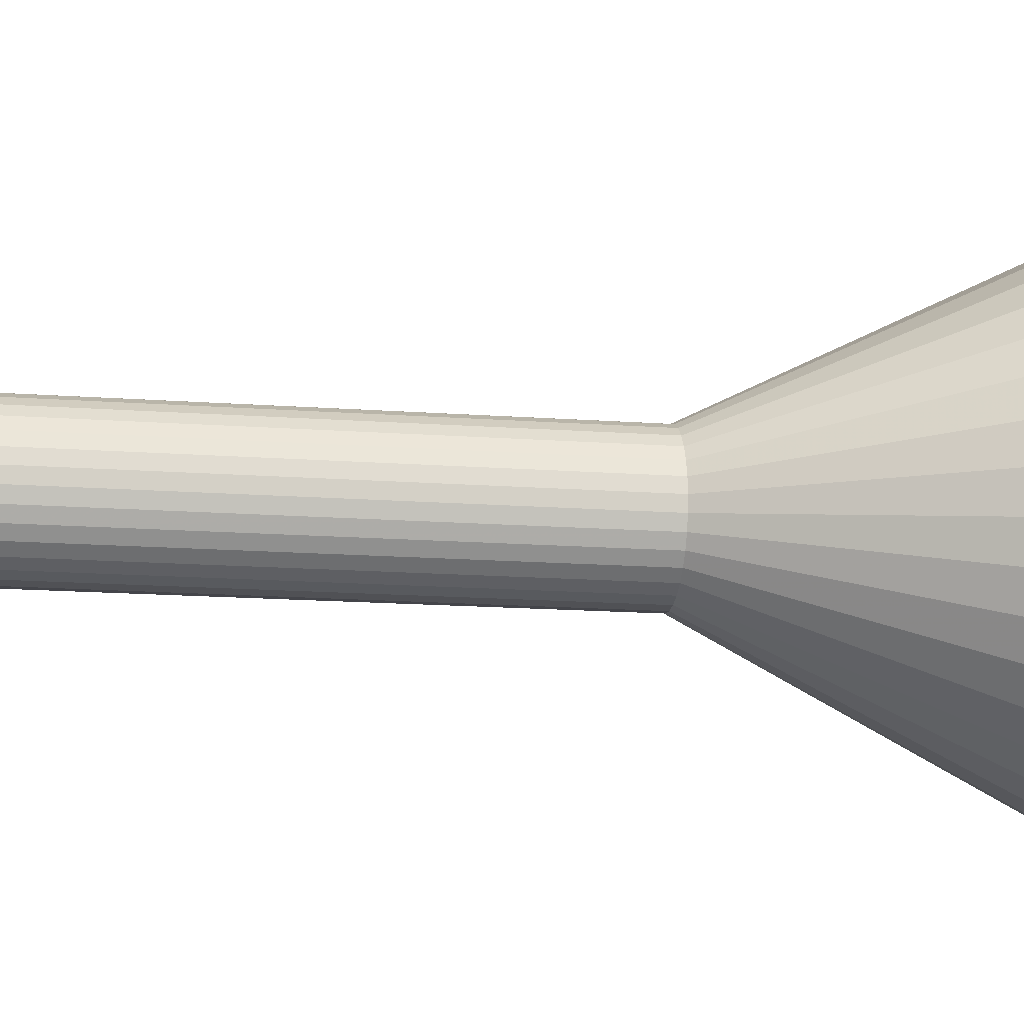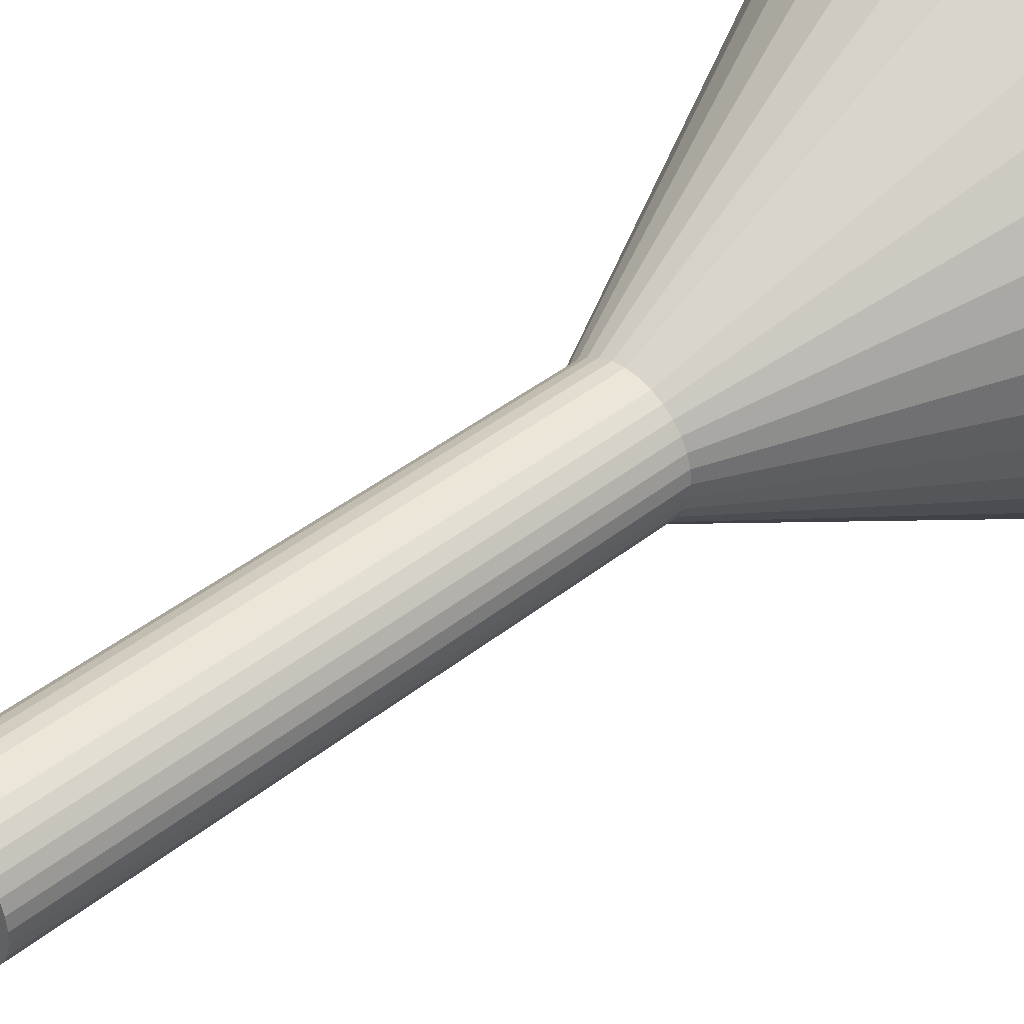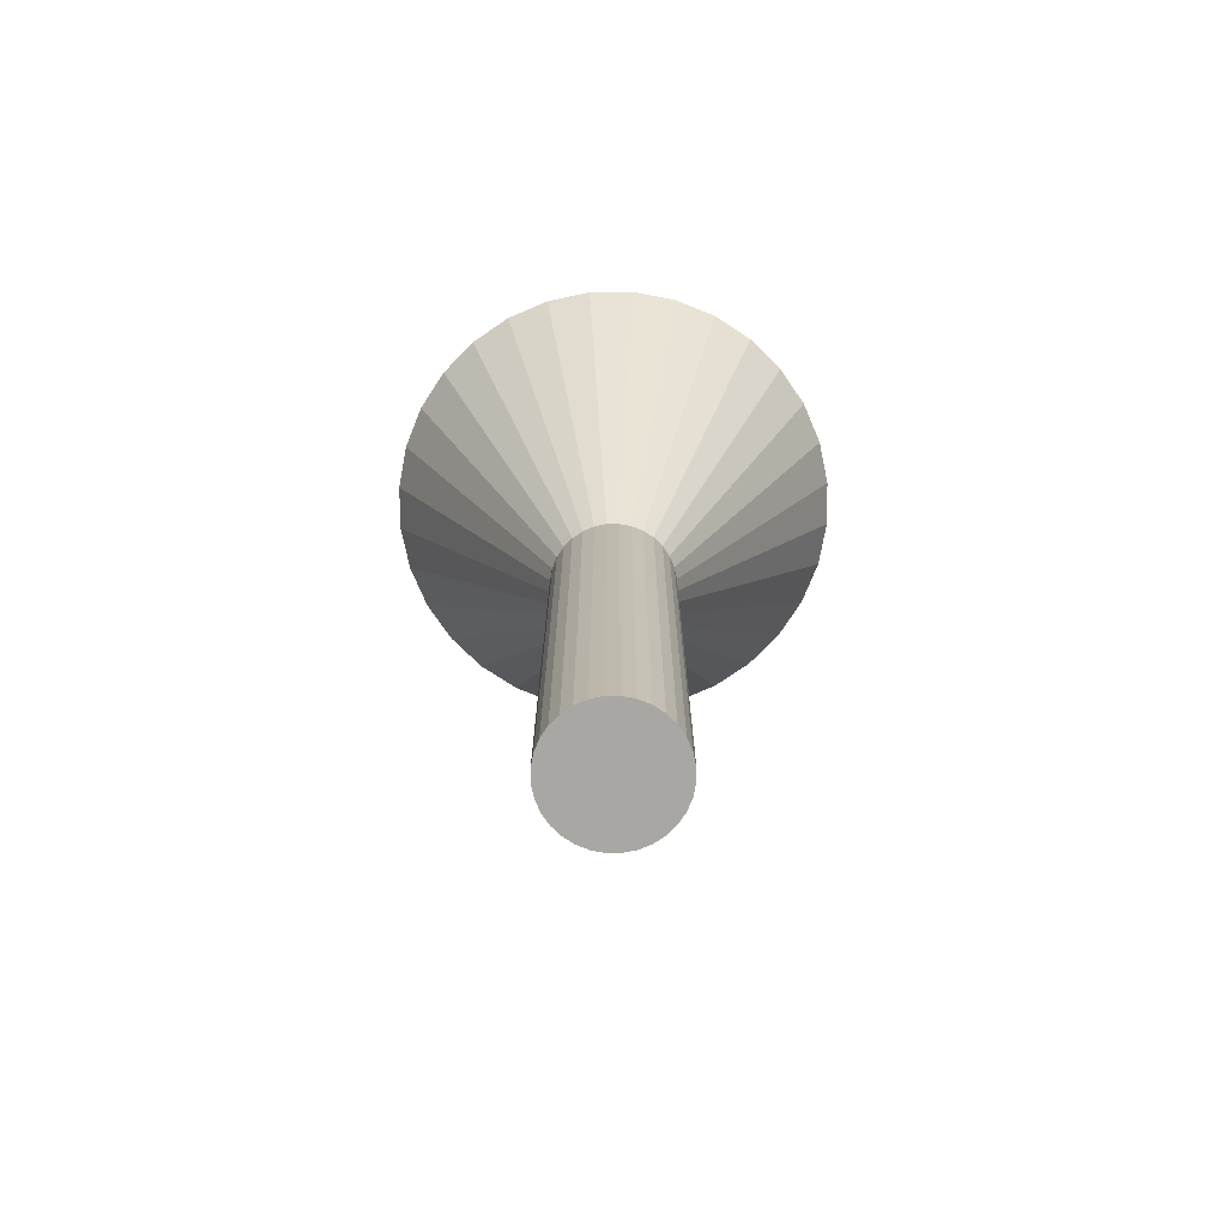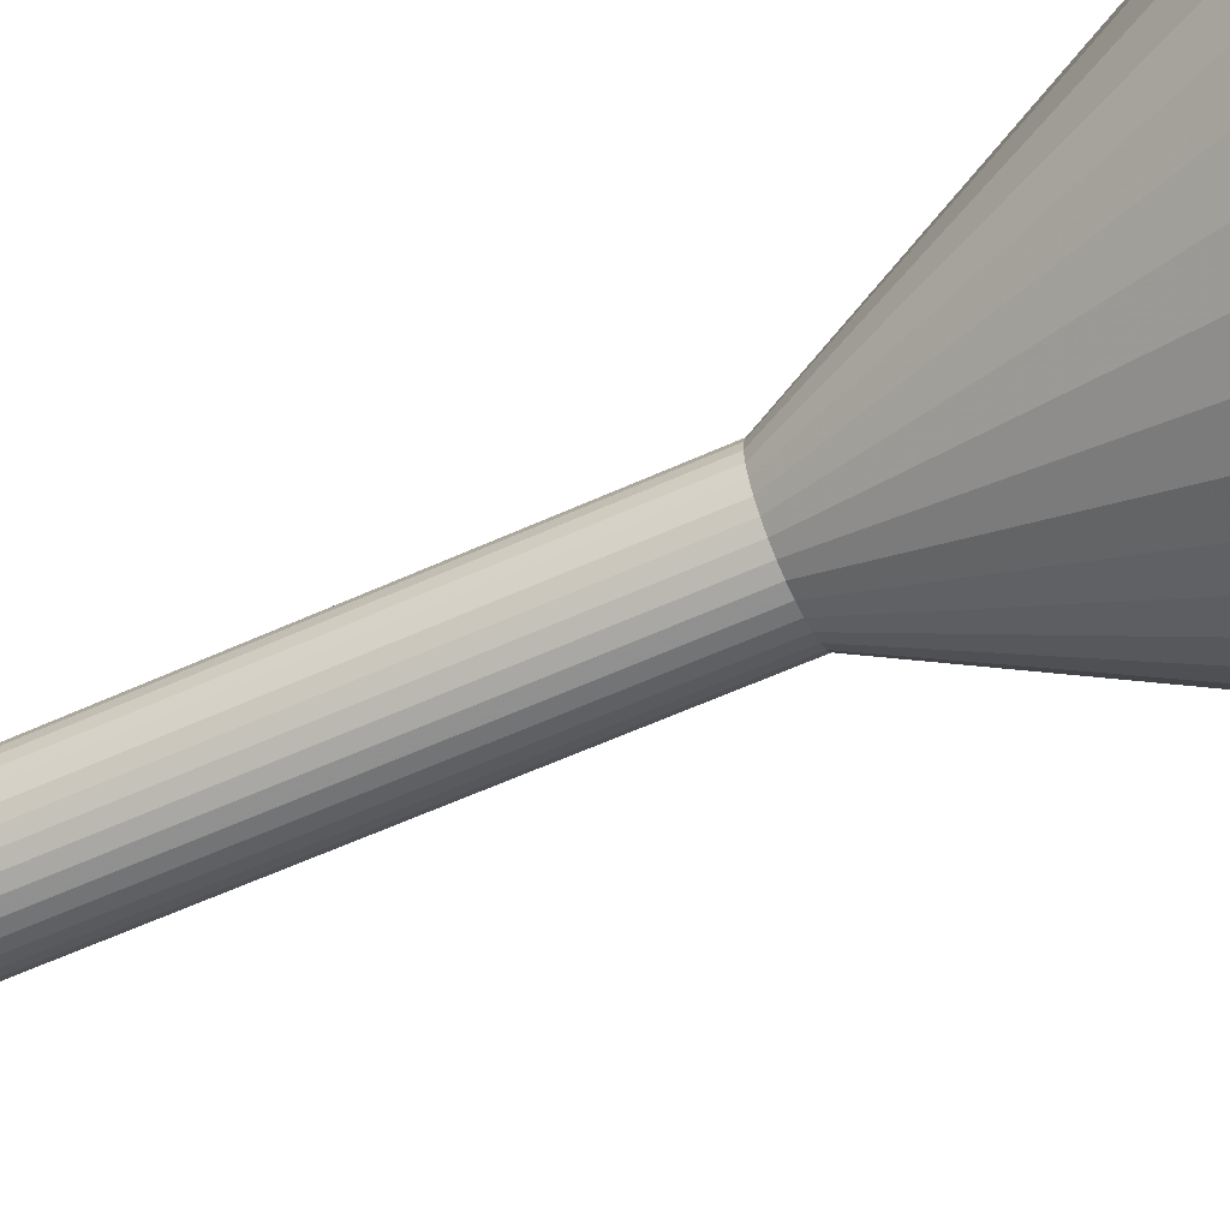
<metadata>
{"format":"obj","ext":"obj","renderer":"f3d","projection":"perspective","resolution":1024,"background":"white","views":[{"elev":-14.8,"azim":80.7,"up":"+Z"},{"elev":40.7,"azim":45.7,"up":"+Z"},{"elev":-74.8,"azim":-72.5,"up":"+Y"},{"elev":-61.0,"azim":114.7,"up":"+Z"}]}
</metadata>
<code>
o Cone
v 0.2429 4.511 1.204
v 0.004024 2.062 0.002884
v 0.4725 4.511 1.134
v -0.2348 4.511 1.204
v 0.004024 4.511 1.227
v 0.6842 4.511 1.021
v -0.4645 4.511 1.134
v 0.8697 4.511 0.8685
v -0.2696 4.511 1.021
v -0.6761 4.511 1.021
v -0.2025 4.511 1.041
v 0.2776 4.511 1.021
v 0.2105 4.511 1.041
v 0.004024 4.511 1.061
v 0.5628 4.511 0.8988
v 0.4091 4.511 0.9809
v 1.022 4.511 0.683
v -0.3692 4.511 0.9905
v 0.6098 4.511 0.8685
v 0.5921 4.511 0.8831
v 0.7899 4.511 0.7059
v 0.7526 4.511 0.7514
v 1.135 4.511 0.4714
v -0.8616 4.511 0.8685
v -0.6018 4.511 0.8685
v -0.5841 4.511 0.8831
v -0.4011 4.511 0.9809
v 0.8087 4.511 0.683
v 0.9378 4.511 0.4908
v 0.8842 4.511 0.591
v 1.205 4.511 0.2417
v -1.014 4.511 0.683
v -0.6296 4.511 0.8457
v 0.9481 4.511 0.4714
v 1.027 4.511 0.2592
v 0.982 4.511 0.408
v 1.228 4.511 0.002885
v -0.8006 4.511 0.683
v -0.7445 4.511 0.7514
v -1.127 4.511 0.4714
v 1.032 4.511 0.2417
v 1.061 4.511 0.01936
v 1.042 4.511 0.2094
v 1.205 4.511 -0.2359
v -0.8166 4.511 0.6636
v -0.9401 4.511 0.4714
v -0.8762 4.511 0.591
v -1.197 4.511 0.2417
v 1.063 4.511 0.002885
v 1.037 4.511 -0.2195
v 1.042 4.511 -0.2036
v 1.063 4.511 0.002884
v 1.135 4.511 -0.4656
v -0.9494 4.511 0.4539
v -1.024 4.511 0.2417
v -0.974 4.511 0.408
v -1.22 4.511 0.002884
v 1.032 4.511 -0.2359
v 0.982 4.511 -0.4022
v 0.9575 4.511 -0.4481
v 1.022 4.511 -0.6772
v -1.029 4.511 0.2252
v -1.055 4.511 0.002884
v -1.034 4.511 0.2094
v -1.197 4.511 -0.2359
v 0.9481 4.511 -0.4656
v 0.8842 4.511 -0.5852
v 0.8246 4.511 -0.6578
v 0.8697 4.511 -0.8628
v -1.055 4.511 0.002884
v -1.053 4.511 -0.01359
v -1.034 4.511 -0.2036
v -1.024 4.511 -0.2359
v -1.127 4.511 -0.4656
v 0.8087 4.511 -0.6772
v 0.6377 4.511 -0.8399
v 0.7526 4.511 -0.7456
v 0.6842 4.511 -1.015
v -1.019 4.511 -0.2534
v -0.974 4.511 -0.4022
v -0.9401 4.511 -0.4656
v -1.014 4.511 -0.6772
v 0.6099 4.511 -0.8628
v 0.5921 4.511 -0.8773
v 0.3773 4.511 -0.9848
v 0.4091 4.511 -0.9751
v 0.4725 4.511 -1.128
v -0.9297 4.511 -0.485
v -0.8762 4.511 -0.5852
v -0.8006 4.511 -0.6772
v -0.8616 4.511 -0.8628
v 0.2776 4.511 -1.015
v 0.2105 4.511 -1.035
v -0.6761 4.511 -1.015
v -0.2696 4.511 -1.015
v -0.2025 4.511 -1.035
v 0.004024 4.511 -1.056
v 0.2429 4.511 -1.198
v -0.7819 4.511 -0.7001
v -0.7445 4.511 -0.7456
v -0.6018 4.511 -0.8628
v -0.4645 4.511 -1.128
v -0.5547 4.511 -0.893
v -0.4011 4.511 -0.9751
v 0.004024 4.511 -1.221
v -0.5841 4.511 -0.8773
v -0.2348 4.511 -1.198
v -0.4469 3.957 -0.08682
v -0.6507 4.068 -0.1273
v -0.6635 4.068 0.002884
v -0.4558 3.957 0.002884
v -0.2259 3.888 -0.04284
v -0.2304 3.888 0.002884
v -0.6507 4.068 0.1331
v -0.4469 3.957 0.09258
v -0.8292 4.217 -0.1629
v -0.8455 4.217 0.002884
v -0.6127 4.068 -0.2526
v -0.4208 3.957 -0.1731
v 0.004024 3.865 0.002884
v -0.2259 3.888 0.04861
v -0.2125 3.888 -0.08682
v -0.6127 4.068 0.2583
v -0.4208 3.957 0.1788
v -0.8292 4.217 0.1686
v -0.9758 4.399 -0.192
v -0.995 4.399 0.002884
v -0.7809 4.217 -0.3222
v -0.3783 3.957 -0.2526
v -0.551 4.068 -0.368
v -0.2125 3.888 0.09258
v -0.1909 3.888 -0.1273
v -0.551 4.068 0.3737
v -0.3783 3.957 0.2583
v -0.7809 4.217 0.328
v -0.9758 4.399 0.1978
v -0.9189 4.399 -0.3794
v -0.7024 4.217 -0.4691
v -0.468 4.068 -0.4691
v -0.3211 3.957 -0.3222
v -0.1909 3.888 0.1331
v -0.1617 3.888 -0.1629
v -0.468 4.068 0.4749
v -0.3211 3.957 0.328
v -0.7024 4.217 0.4749
v -0.9189 4.399 0.3852
v -0.8266 4.399 -0.5521
v -0.5967 4.217 -0.5979
v -0.3668 4.068 -0.5521
v -0.2514 3.957 -0.3794
v -0.1617 3.888 0.1686
v -0.1262 3.888 -0.192
v -0.3668 4.068 0.5579
v -0.2514 3.957 0.3852
v -0.5967 4.217 0.6036
v -0.8266 4.399 0.5579
v -0.7024 4.399 -0.7035
v -0.468 4.217 -0.7035
v -0.1719 3.957 -0.4219
v -0.2514 4.068 -0.6138
v -0.1262 3.888 0.1978
v -0.08568 3.888 -0.2137
v -0.2514 4.068 0.6196
v -0.1719 3.957 0.4277
v -0.468 4.217 0.7093
v -0.7024 4.399 0.7093
v -0.551 4.399 -0.8277
v -0.3211 4.217 -0.782
v -0.08568 3.957 -0.4481
v -0.1262 4.068 -0.6518
v -0.08568 3.888 0.2194
v -0.0417 3.888 -0.227
v -0.1262 4.068 0.6576
v -0.08568 3.957 0.4538
v -0.3211 4.217 0.7878
v -0.551 4.399 0.8335
v -0.3783 4.399 -0.9201
v -0.1617 4.217 -0.8304
v 0.004024 4.068 -0.6646
v 0.004024 3.957 -0.4569
v -0.0417 3.888 0.2328
v 0.004024 3.888 -0.2315
v 0.004024 4.068 0.6704
v 0.004024 3.957 0.4627
v -0.1617 4.217 0.8361
v -0.3783 4.399 0.9258
v -0.1909 4.399 -0.9769
v 0.004024 4.217 -0.8467
v 0.09372 3.957 -0.4481
v 0.1342 4.068 -0.6518
v 0.004024 3.888 0.2373
v 0.04975 3.888 -0.227
v 0.1342 4.068 0.6576
v 0.09372 3.957 0.4538
v 0.004024 4.217 0.8525
v -0.1909 4.399 0.9827
v 0.004024 4.399 -0.9961
v 0.1698 4.217 -0.8304
v 0.2595 4.068 -0.6138
v 0.18 3.957 -0.4219
v 0.04975 3.888 0.2328
v 0.09372 3.888 -0.2137
v 0.2595 4.068 0.6196
v 0.18 3.957 0.4277
v 0.1698 4.217 0.8361
v 0.004024 4.399 1.002
v 0.1989 4.399 -0.9769
v 0.3291 4.217 -0.782
v 0.2595 3.957 -0.3794
v 0.3749 4.068 -0.5521
v 0.09372 3.888 0.2194
v 0.1342 3.888 -0.192
v 0.3749 4.068 0.5579
v 0.2595 3.957 0.3852
v 0.3291 4.217 0.7878
v 0.1989 4.399 0.9827
v 0.3863 4.399 -0.9201
v 0.476 4.217 -0.7035
v 0.476 4.068 -0.4691
v 0.3291 3.957 -0.3222
v 0.1342 3.888 0.1978
v 0.1698 3.888 -0.1629
v 0.476 4.068 0.4749
v 0.3291 3.957 0.328
v 0.476 4.217 0.7093
v 0.3863 4.399 0.9258
v 0.559 4.399 -0.8277
v 0.6048 4.217 -0.5979
v 0.559 4.068 -0.368
v 0.3863 3.957 -0.2526
v 0.1698 3.888 0.1686
v 0.1989 3.888 -0.1273
v 0.559 4.068 0.3737
v 0.3863 3.957 0.2583
v 0.6048 4.217 0.6036
v 0.559 4.399 0.8335
v 0.7104 4.399 -0.7035
v 0.7104 4.217 -0.4691
v 0.6207 4.068 -0.2526
v 0.4288 3.957 -0.1731
v 0.1989 3.888 0.1331
v 0.2206 3.888 -0.08682
v 0.6207 4.068 0.2583
v 0.4288 3.957 0.1788
v 0.7104 4.217 0.4749
v 0.7104 4.399 0.7093
v 0.8347 4.399 -0.5521
v 0.7889 4.217 -0.3222
v 0.455 3.957 -0.08682
v 0.6587 4.068 -0.1273
v 0.2206 3.888 0.09258
v 0.2339 3.888 -0.04284
v 0.6587 4.068 0.1331
v 0.455 3.957 0.09258
v 0.7889 4.217 0.328
v 0.8347 4.399 0.5579
v 0.927 4.399 -0.3794
v 0.8373 4.217 -0.1629
v 0.6715 4.068 0.002884
v 0.4638 3.957 0.002884
v 0.2339 3.888 0.04861
v 0.2384 3.888 0.002884
v 0.8373 4.217 0.1686
v 0.927 4.399 0.3852
v 0.9838 4.399 -0.192
v 0.8536 4.217 0.002884
v 0.9838 4.399 0.1978
v 1.003 4.399 0.002884
f 1 2 3
f 4 2 5
f 3 2 6
f 6 2 8
f 8 2 17
f 17 2 23
f 23 2 31
f 31 2 37
f 37 2 44
f 44 2 53
f 53 2 61
f 61 2 69
f 69 2 78
f 78 2 87
f 87 2 98
f 98 2 105
f 105 2 107
f 107 2 102
f 102 2 94
f 94 2 91
f 91 2 82
f 82 2 74
f 74 2 65
f 65 2 57
f 57 2 48
f 48 2 40
f 40 2 32
f 32 2 24
f 24 2 10
f 10 2 7
f 1 5 2
f 7 2 4
f 1 4 5
f 1 3 4
f 3 7 4
f 3 6 7
f 14 11 7
f 7 6 13 14
f 6 12 13
f 9 10 7 11
f 18 10 9
f 6 8 15 16
f 16 12 6
f 10 27 26
f 10 18 27
f 25 24 10 26
f 8 20 15
f 8 19 20
f 33 24 25
f 8 17 21 22
f 22 19 8
f 38 32 24 39
f 24 33 39
f 17 28 21
f 45 32 38
f 17 23 29 30
f 30 28 17
f 32 45 47
f 46 40 32 47
f 23 34 29
f 54 40 46
f 23 36 34
f 23 31 35 36
f 40 54 56
f 55 48 40 56
f 31 41 35
f 62 48 55
f 31 43 41
f 31 37 42 43
f 48 62 64
f 63 57 48 64
f 37 49 42
f 57 63 70
f 70 71 57
f 44 51 52
f 49 37 44 52
f 44 50 51
f 73 65 72
f 65 57 71 72
f 44 58 50
f 79 65 73
f 53 60 59
f 58 44 53 59
f 81 74 80
f 74 65 79 80
f 53 66 60
f 88 74 81
f 61 68 67
f 66 53 61 67
f 82 74 88 89
f 89 90 82
f 61 75 68
f 99 82 90
f 69 77 75 61
f 69 76 77
f 91 82 99 100
f 100 101 91
f 69 83 76
f 103 91 106
f 91 101 106
f 78 86 84
f 78 85 86
f 83 69 78 84
f 94 91 103 104
f 104 95 94
f 78 92 85
f 87 97 93
f 87 94 96 97
f 94 95 96
f 92 78 87 93
f 87 102 94
f 87 98 102
f 98 107 102
f 98 105 107
f 108 109 110 111
f 116 126 127 117
f 112 108 111 113
f 110 109 116 117
f 127 126 71 70
f 126 72 71
f 112 122 119 108
f 109 118 128 116
f 126 137 79 73
f 73 72 126
f 137 80 79
f 108 119 118 109
f 128 137 126 116
f 132 129 119 122
f 130 138 128 118
f 137 147 88 81
f 81 80 137
f 147 89 88
f 129 130 118 119
f 138 147 137 128
f 142 140 129 132
f 130 139 148 138
f 157 99 90 89
f 157 100 99
f 89 147 157
f 129 140 139 130
f 138 148 157 147
f 152 150 140 142
f 149 158 148 139
f 167 106 101 157
f 101 100 157
f 140 150 149 139
f 148 158 167 157
f 152 162 159 150
f 149 160 168 158
f 167 104 103 106
f 167 177 104
f 159 160 149 150
f 158 168 177 167
f 162 172 169 159
f 160 170 178 168
f 187 96 95 177
f 95 104 177
f 169 170 160 159
f 168 178 187 177
f 172 182 180 169
f 170 179 188 178
f 97 96 187 197
f 169 180 179 170
f 178 188 197 187
f 192 189 180 182
f 179 190 198 188
f 97 197 207 93
f 189 190 179 180
f 198 207 197 188
f 192 202 200 189
f 190 199 208 198
f 217 86 85 92
f 93 207 217 92
f 189 200 199 190
f 208 217 207 198
f 212 209 200 202
f 199 210 218 208
f 86 217 227 84
f 209 210 199 200
f 218 227 217 208
f 212 222 220 209
f 210 219 228 218
f 227 237 76 83
f 83 84 227
f 237 77 76
f 209 220 219 210
f 228 237 227 218
f 222 232 230 220
f 229 238 228 219
f 237 67 68 75
f 75 77 237
f 237 247 67
f 220 230 229 219
f 238 247 237 228
f 232 242 240 230
f 229 239 248 238
f 257 60 66 247
f 257 59 60
f 66 67 247
f 230 240 239 229
f 238 248 257 247
f 242 252 249 240
f 239 250 258 248
f 265 50 58 257
f 265 51 50
f 58 59 257
f 249 250 239 240
f 248 258 265 257
f 252 262 260 249
f 250 259 266 258
f 52 51 265 268
f 249 260 259 250
f 258 266 268 265
f 262 261 254 260
f 259 253 263 266
f 268 49 52
f 268 267 42 49
f 267 43 42
f 260 254 253 259
f 263 267 268 266
f 261 251 244 254
f 243 255 263 253
f 267 264 35 41
f 41 43 267
f 264 36 35
f 254 244 243 253
f 255 264 267 263
f 251 241 234 244
f 243 233 245 255
f 264 256 29 34
f 34 36 264
f 256 30 29
f 234 233 243 244
f 245 256 264 255
f 241 231 224 234
f 233 223 235 245
f 246 22 21 28
f 30 256 246 28
f 234 224 223 233
f 235 246 256 245
f 231 221 214 224
f 223 213 225 235
f 236 20 19 246
f 19 22 246
f 224 214 213 223
f 225 236 246 235
f 221 211 204 214
f 213 203 215 225
f 236 15 20
f 236 226 16 15
f 214 204 203 213
f 225 215 226 236
f 201 194 204 211
f 193 205 215 203
f 216 13 12 226
f 12 16 226
f 204 194 193 203
f 215 205 216 226
f 201 191 184 194
f 183 195 205 193
f 14 13 216 206
f 194 184 183 193
f 205 195 206 216
f 181 174 184 191
f 173 185 195 183
f 14 206 196 11
f 174 173 183 184
f 185 196 206 195
f 171 164 174 181
f 173 163 175 185
f 186 27 18 9
f 11 196 186 9
f 174 164 163 173
f 175 186 196 185
f 171 161 154 164
f 153 165 175 163
f 27 186 176 26
f 164 154 153 163
f 165 176 186 175
f 151 144 154 161
f 143 155 165 153
f 176 166 33 25
f 25 26 176
f 166 39 33
f 154 144 143 153
f 155 166 176 165
f 141 134 144 151
f 143 133 145 155
f 166 47 45 38
f 38 39 166
f 166 156 47
f 134 133 143 144
f 145 156 166 155
f 131 124 134 141
f 133 123 135 145
f 146 54 46 156
f 146 56 54
f 46 47 156
f 134 124 123 133
f 145 135 146 156
f 131 121 115 124
f 123 114 125 135
f 136 62 55 146
f 136 64 62
f 55 56 146
f 124 115 114 123
f 135 125 136 146
f 120 112 113
f 120 122 112
f 120 132 122
f 120 142 132
f 120 152 142
f 120 162 152
f 120 172 162
f 120 182 172
f 120 192 182
f 120 202 192
f 120 212 202
f 120 222 212
f 120 232 222
f 120 242 232
f 120 252 242
f 120 262 252
f 120 261 262
f 120 251 261
f 120 241 251
f 120 231 241
f 120 221 231
f 120 211 221
f 120 201 211
f 120 191 201
f 120 181 191
f 120 171 181
f 120 161 171
f 120 151 161
f 120 141 151
f 120 131 141
f 120 121 131
f 113 111 115 121
f 110 117 125 114
f 127 70 63 136
f 63 64 136
f 120 113 121
f 111 110 114 115
f 125 117 127 136
o Cylinder
v 0.004024 -0.1727 -0.3134
v 0.004024 2.717 -0.3134
v 0.06573 -0.1727 -0.3073
v 0.06573 2.717 -0.3073
v 0.1251 -0.1727 -0.2893
v 0.1251 2.717 -0.2893
v 0.1797 -0.1727 -0.2601
v 0.1797 2.717 -0.2601
v 0.2277 -0.1727 -0.2208
v 0.2277 2.717 -0.2208
v 0.267 -0.1727 -0.1728
v 0.267 2.717 -0.1728
v 0.2962 -0.1727 -0.1181
v 0.2962 2.717 -0.1181
v 0.3142 -0.1727 -0.05882
v 0.3142 2.717 -0.05882
v 0.3203 -0.1727 0.002884
v 0.3203 2.717 0.002884
v 0.3142 -0.1727 0.06459
v 0.3142 2.717 0.06459
v 0.2962 -0.1727 0.1239
v 0.2962 2.717 0.1239
v 0.267 -0.1727 0.1786
v 0.267 2.717 0.1786
v 0.2277 -0.1727 0.2265
v 0.2277 2.717 0.2265
v 0.1797 -0.1727 0.2659
v 0.1797 2.717 0.2659
v 0.1251 -0.1727 0.2951
v 0.1251 2.717 0.2951
v 0.06573 -0.1727 0.3131
v 0.06573 2.717 0.3131
v 0.004024 -0.1727 0.3192
v 0.004024 2.717 0.3192
v -0.05768 -0.1727 0.3131
v -0.05768 2.717 0.3131
v -0.117 -0.1727 0.2951
v -0.117 2.717 0.2951
v -0.1717 -0.1727 0.2659
v -0.1717 2.717 0.2659
v -0.2196 -0.1727 0.2265
v -0.2196 2.717 0.2265
v -0.2589 -0.1727 0.1786
v -0.2589 2.717 0.1786
v -0.2882 -0.1727 0.1239
v -0.2882 2.717 0.1239
v -0.3062 -0.1727 0.06459
v -0.3062 2.717 0.06459
v -0.3123 -0.1727 0.002884
v -0.3123 2.717 0.002884
v -0.3062 -0.1727 -0.05882
v -0.3062 2.717 -0.05882
v -0.2882 -0.1727 -0.1181
v -0.2882 2.717 -0.1181
v -0.2589 -0.1727 -0.1728
v -0.2589 2.717 -0.1728
v -0.2196 -0.1727 -0.2208
v -0.2196 2.717 -0.2208
v -0.1717 -0.1727 -0.2601
v -0.1717 2.717 -0.2601
v -0.117 -0.1727 -0.2893
v -0.117 2.717 -0.2893
v -0.05768 -0.1727 -0.3073
v -0.05768 2.717 -0.3073
f 269 270 272 271
f 271 272 274 273
f 273 274 276 275
f 275 276 278 277
f 277 278 280 279
f 279 280 282 281
f 281 282 284 283
f 283 284 286 285
f 285 286 288 287
f 287 288 290 289
f 289 290 292 291
f 291 292 294 293
f 293 294 296 295
f 295 296 298 297
f 297 298 300 299
f 299 300 302 301
f 301 302 304 303
f 303 304 306 305
f 305 306 308 307
f 307 308 310 309
f 309 310 312 311
f 311 312 314 313
f 313 314 316 315
f 315 316 318 317
f 317 318 320 319
f 319 320 322 321
f 321 322 324 323
f 323 324 326 325
f 325 326 328 327
f 327 328 330 329
f 272 270 332 330 328 326 324 322 320 318 316 314 312 310 308 306 304 302 300 298 296 294 292 290 288 286 284 282 280 278 276 274
f 331 332 270 269
f 329 330 332 331
f 269 271 273 275 277 279 281 283 285 287 289 291 293 295 297 299 301 303 305 307 309 311 313 315 317 319 321 323 325 327 329 331

</code>
